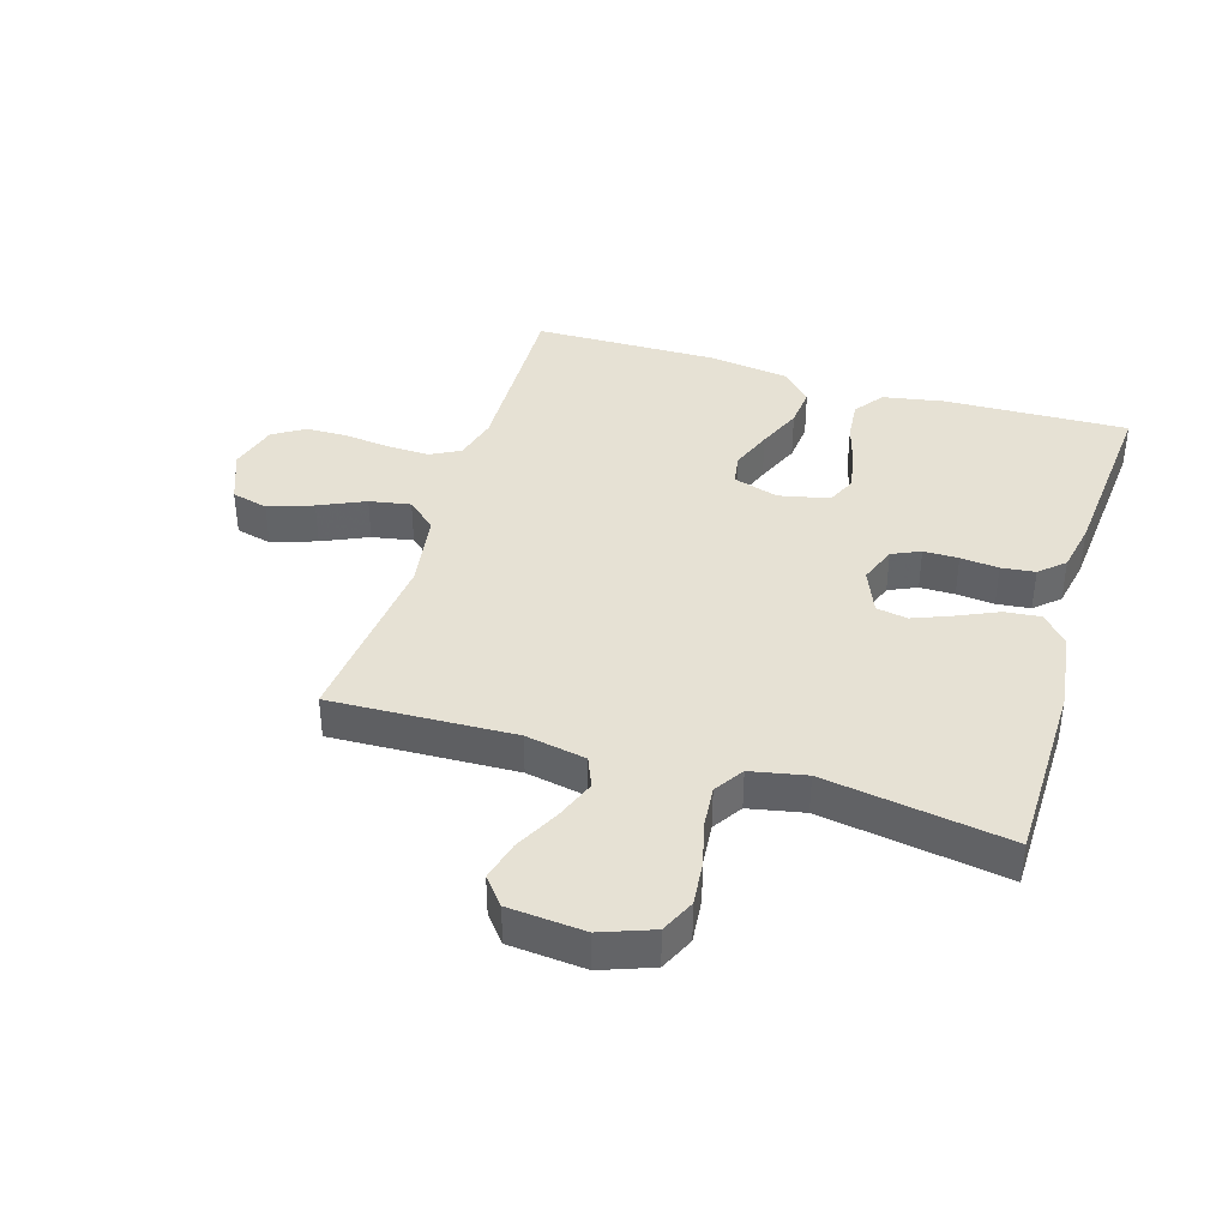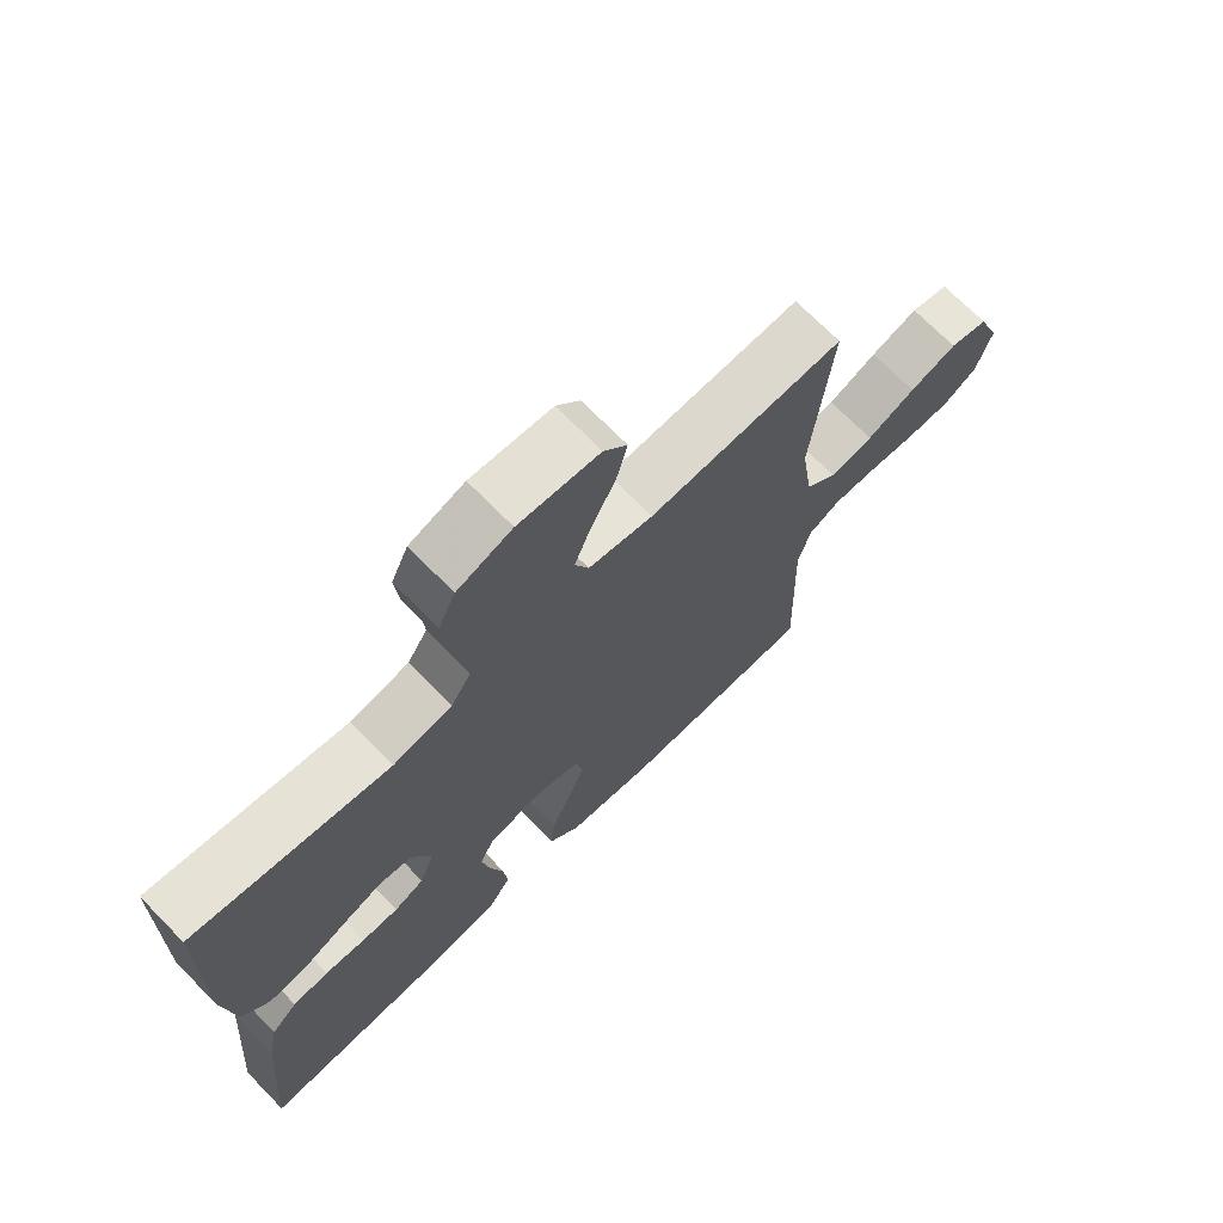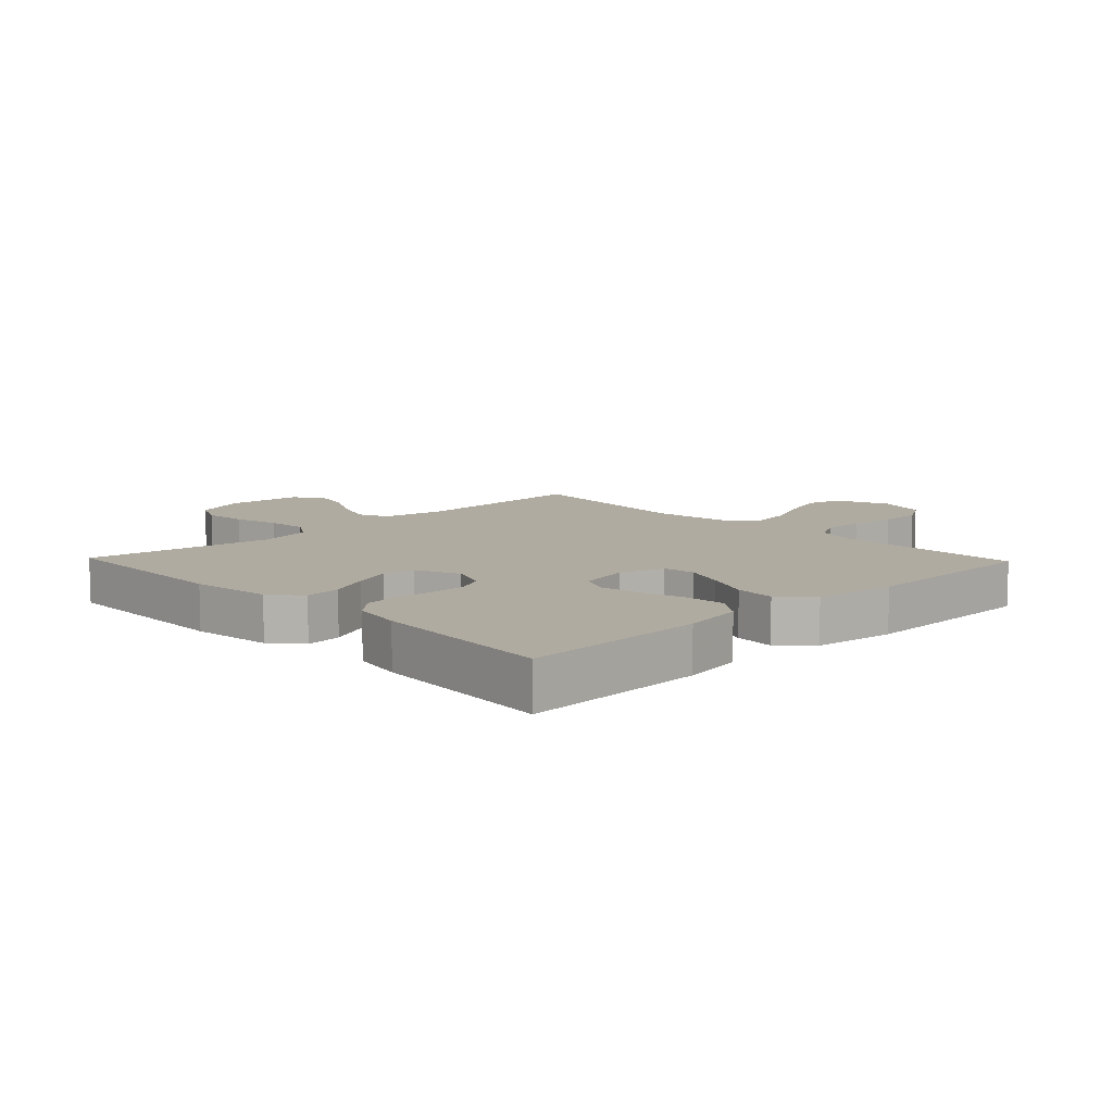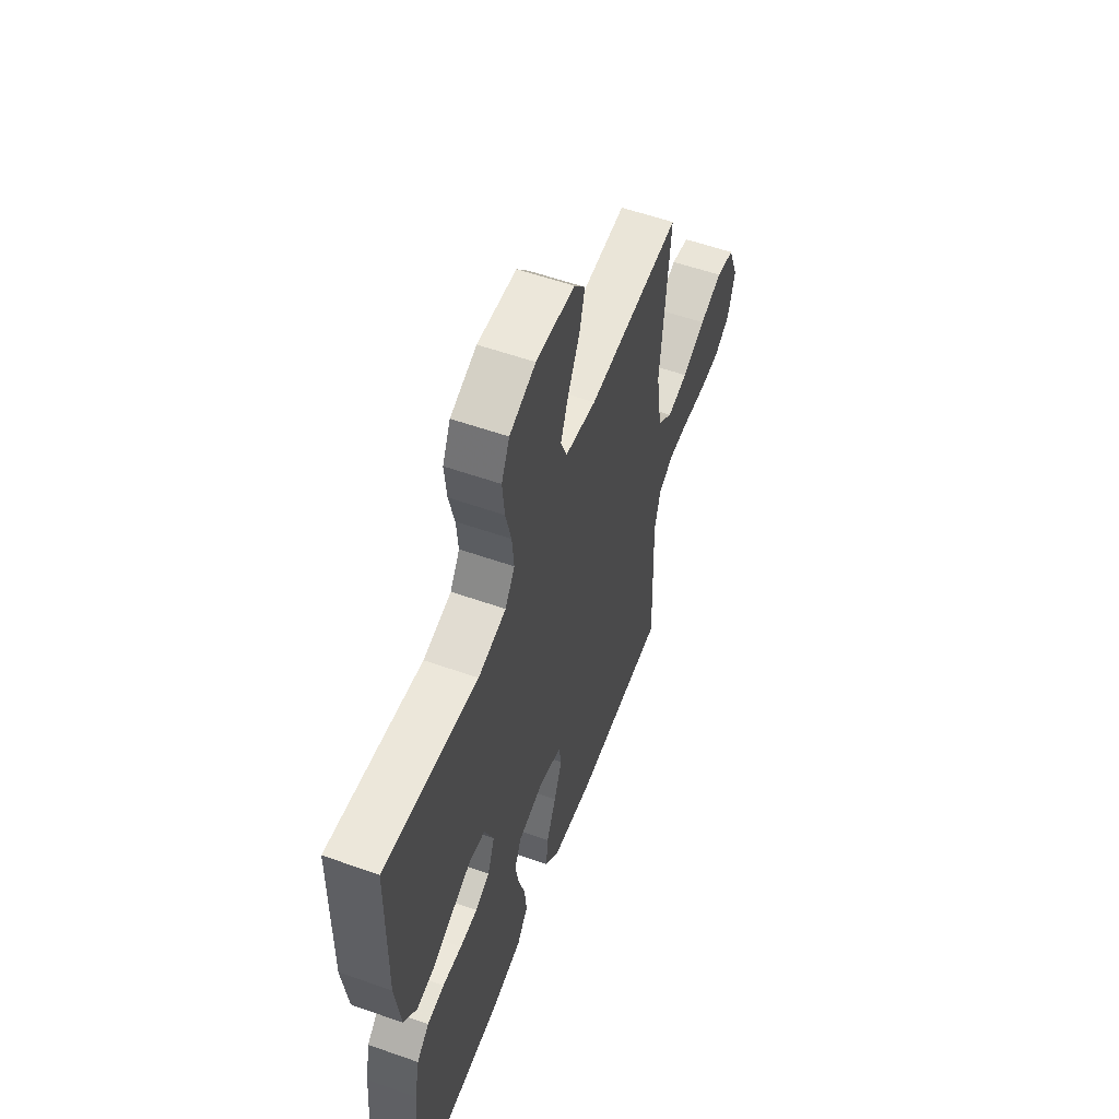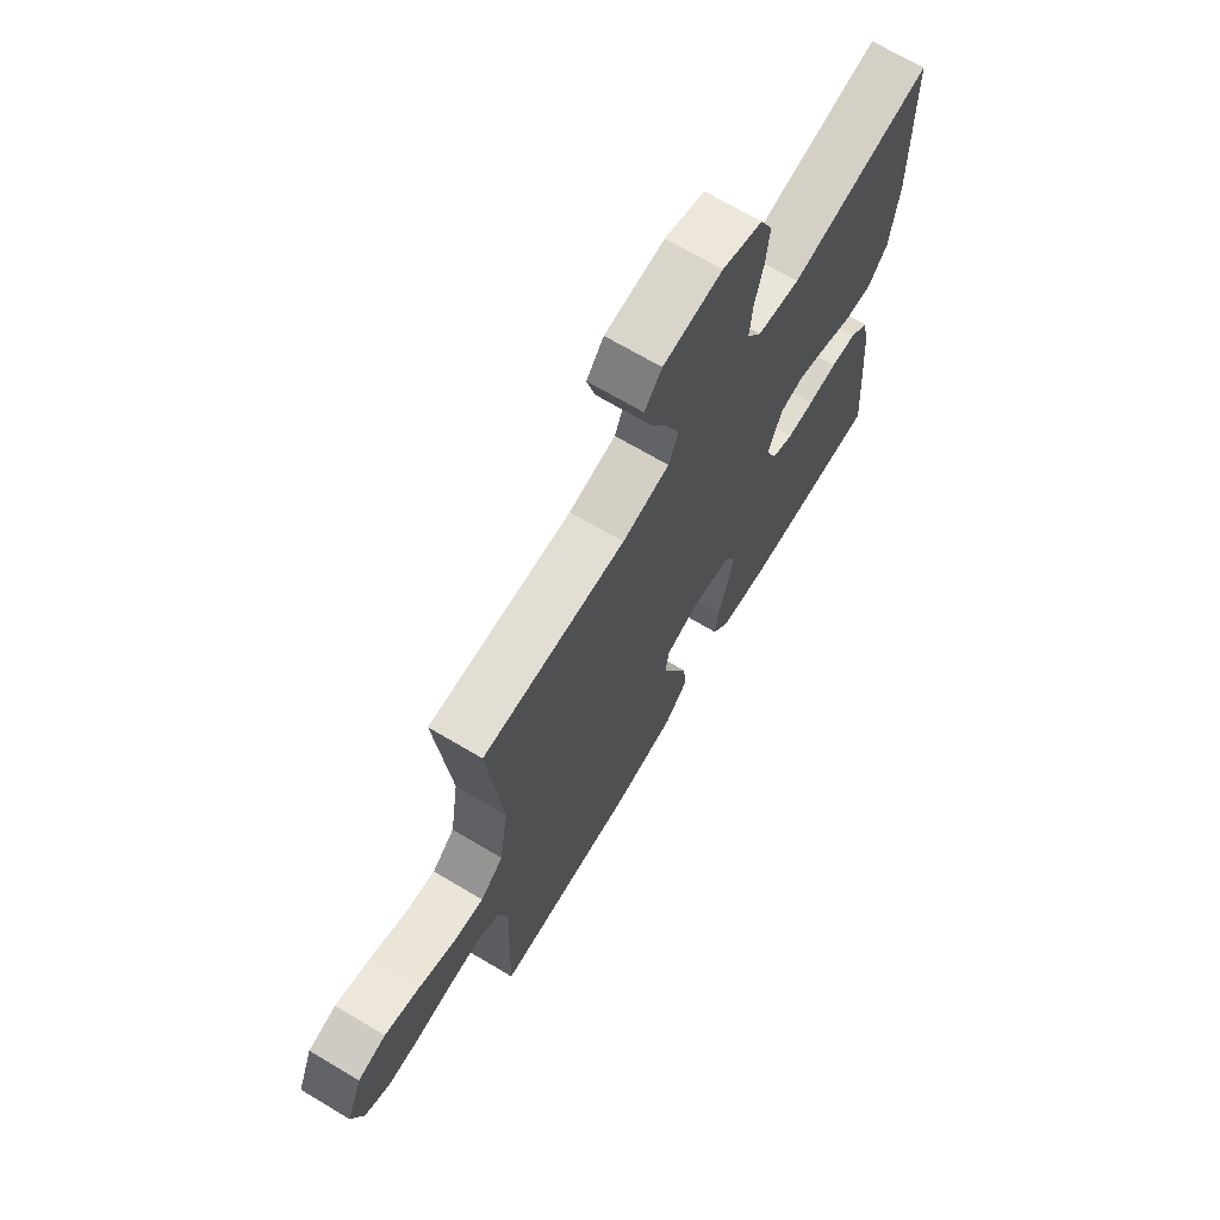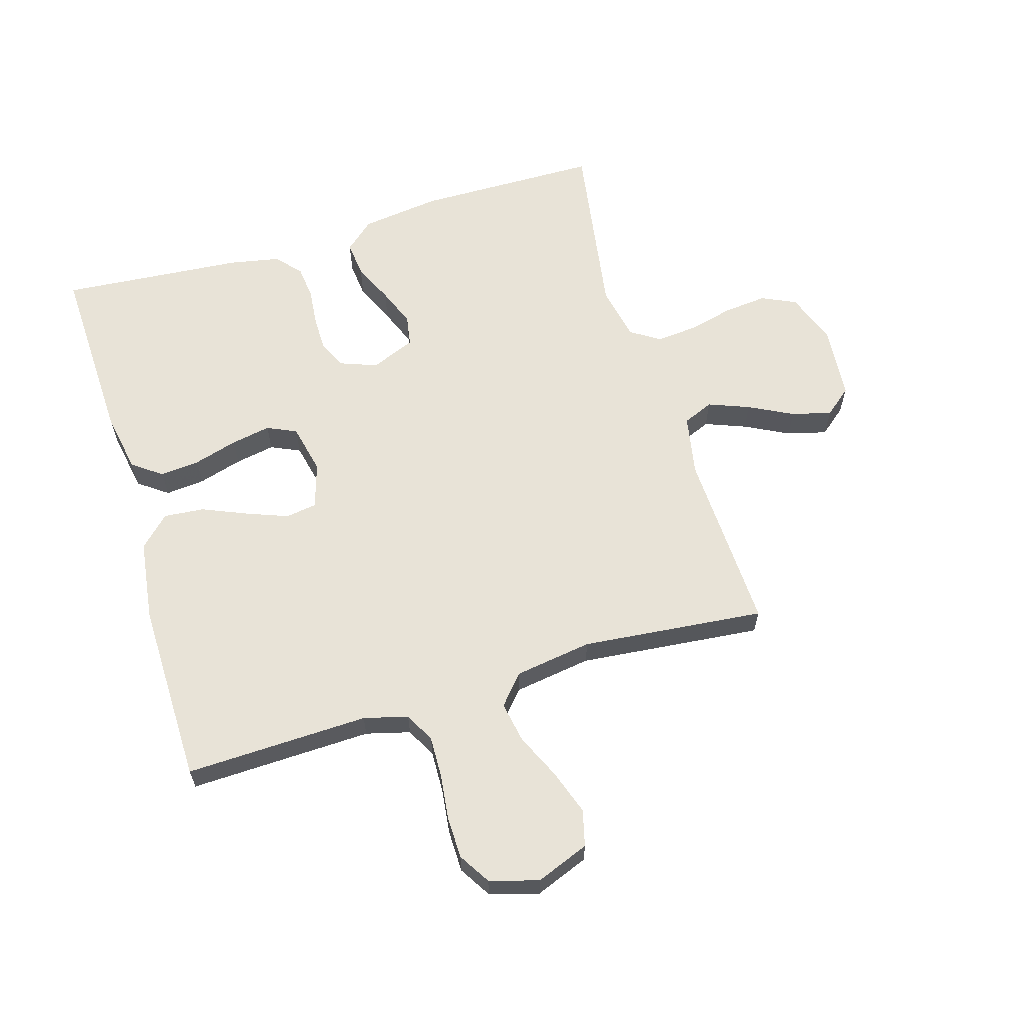
<metadata>
{"format":"obj","ext":"obj","renderer":"f3d","projection":"perspective","resolution":1024,"background":"white","views":[{"elev":39.1,"azim":16.9,"up":"+Y"},{"elev":70.5,"azim":135.6,"up":"+Z"},{"elev":9.8,"azim":136.2,"up":"+Y"},{"elev":56.8,"azim":110.2,"up":"+Z"},{"elev":69.4,"azim":-59.3,"up":"+Z"},{"elev":62.0,"azim":-106.8,"up":"+Y"}]}
</metadata>
<code>
v -0.5 0.07 0.5
v -0.2 0.07 0.489
v -0.101 0.07 0.508
v -0.08 0.07 0.558
v -0.106 0.07 0.625
v -0.143 0.07 0.697
v -0.16 0.07 0.762
v -0.124 0.07 0.806
v 0 0.07 0.817
v 0.084 0.07 0.786
v 0.11 0.07 0.73
v 0.103 0.07 0.659
v 0.085 0.07 0.585
v 0.079 0.07 0.518
v 0.11 0.07 0.47
v 0.2 0.07 0.452
v 0.5 0.07 0.5
v 0.504 0.07 0.2
v 0.487 0.07 0.069
v 0.445 0.07 0.021
v 0.386 0.07 0.027
v 0.32 0.07 0.057
v 0.257 0.07 0.082
v 0.206 0.07 0.073
v 0.176 0.07 0
v 0.199 0.07 -0.061
v 0.245 0.07 -0.082
v 0.302 0.07 -0.082
v 0.364 0.07 -0.076
v 0.419 0.07 -0.082
v 0.459 0.07 -0.118
v 0.475 0.07 -0.2
v 0.5 0.07 -0.5
v 0.2 0.07 -0.49
v 0.1 0.07 -0.472
v 0.065 0.07 -0.424
v 0.071 0.07 -0.359
v 0.092 0.07 -0.287
v 0.104 0.07 -0.222
v 0.082 0.07 -0.174
v 0 0.07 -0.156
v -0.074 0.07 -0.179
v -0.082 0.07 -0.23
v -0.056 0.07 -0.298
v -0.025 0.07 -0.371
v -0.019 0.07 -0.437
v -0.067 0.07 -0.486
v -0.2 0.07 -0.504
v -0.5 0.07 -0.5
v -0.491 0.07 -0.2
v -0.51 0.07 -0.128
v -0.559 0.07 -0.102
v -0.627 0.07 -0.104
v -0.701 0.07 -0.113
v -0.77 0.07 -0.112
v -0.822 0.07 -0.08
v -0.845 0.07 0
v -0.811 0.07 0.087
v -0.752 0.07 0.102
v -0.679 0.07 0.077
v -0.604 0.07 0.043
v -0.537 0.07 0.031
v -0.489 0.07 0.073
v -0.47 0.07 0.2
v -0.5 0 0.5
v -0.2 0 0.489
v -0.101 0 0.508
v -0.08 0 0.558
v -0.106 0 0.625
v -0.143 0 0.697
v -0.16 0 0.762
v -0.124 0 0.806
v 0 0 0.817
v 0.084 0 0.786
v 0.11 0 0.73
v 0.103 0 0.659
v 0.085 0 0.585
v 0.079 0 0.518
v 0.11 0 0.47
v 0.2 0 0.452
v 0.5 0 0.5
v 0.504 0 0.2
v 0.487 0 0.069
v 0.445 0 0.021
v 0.386 0 0.027
v 0.32 0 0.057
v 0.257 0 0.082
v 0.206 0 0.073
v 0.176 0 0
v 0.199 0 -0.061
v 0.245 0 -0.082
v 0.302 0 -0.082
v 0.364 0 -0.076
v 0.419 0 -0.082
v 0.459 0 -0.118
v 0.475 0 -0.2
v 0.5 0 -0.5
v 0.2 0 -0.49
v 0.1 0 -0.472
v 0.065 0 -0.424
v 0.071 0 -0.359
v 0.092 0 -0.287
v 0.104 0 -0.222
v 0.082 0 -0.174
v 0 0 -0.156
v -0.074 0 -0.179
v -0.082 0 -0.23
v -0.056 0 -0.298
v -0.025 0 -0.371
v -0.019 0 -0.437
v -0.067 0 -0.486
v -0.2 0 -0.504
v -0.5 0 -0.5
v -0.491 0 -0.2
v -0.51 0 -0.128
v -0.559 0 -0.102
v -0.627 0 -0.104
v -0.701 0 -0.113
v -0.77 0 -0.112
v -0.822 0 -0.08
v -0.845 0 0
v -0.811 0 0.087
v -0.752 0 0.102
v -0.679 0 0.077
v -0.604 0 0.043
v -0.537 0 0.031
v -0.489 0 0.073
v -0.47 0 0.2
f 58 59 60 61
f 56 57 58 61
f 56 61 62
f 53 54 55 56
f 52 53 56 62
f 51 52 62 63
f 47 48 49 50
f 44 45 46 47
f 43 44 47 50
f 42 43 50 51
f 35 36 37 38
f 35 38 39
f 34 35 39
f 33 34 39
f 32 33 39 40
f 28 29 30 31
f 27 28 31 32
f 26 27 32 40
f 19 20 21 22
f 19 22 23
f 16 17 18 19
f 15 16 19 23
f 14 15 23 24
f 10 11 12 13
f 10 13 14
f 9 10 14
f 8 9 14
f 5 6 7 8
f 4 5 8 14
f 3 4 14 24
f 64 1 2
f 41 42 51 63
f 25 26 40 41
f 25 41 63 64
f 24 25 64
f 2 3 24 64
f 125 124 123 122
f 125 122 121 120
f 126 125 120
f 120 119 118 117
f 126 120 117 116
f 127 126 116 115
f 114 113 112 111
f 111 110 109 108
f 114 111 108 107
f 115 114 107 106
f 102 101 100 99
f 103 102 99
f 103 99 98
f 103 98 97
f 104 103 97 96
f 95 94 93 92
f 96 95 92 91
f 104 96 91 90
f 86 85 84 83
f 87 86 83
f 83 82 81 80
f 87 83 80 79
f 88 87 79 78
f 77 76 75 74
f 78 77 74
f 78 74 73
f 78 73 72
f 72 71 70 69
f 78 72 69 68
f 88 78 68 67
f 66 65 128
f 127 115 106 105
f 105 104 90 89
f 128 127 105 89
f 128 89 88
f 128 88 67 66
f 1 65 66 2
f 2 66 67 3
f 3 67 68 4
f 4 68 69 5
f 5 69 70 6
f 6 70 71 7
f 7 71 72 8
f 8 72 73 9
f 9 73 74 10
f 10 74 75 11
f 11 75 76 12
f 12 76 77 13
f 13 77 78 14
f 14 78 79 15
f 15 79 80 16
f 16 80 81 17
f 17 81 82 18
f 18 82 83 19
f 19 83 84 20
f 20 84 85 21
f 21 85 86 22
f 22 86 87 23
f 23 87 88 24
f 24 88 89 25
f 25 89 90 26
f 26 90 91 27
f 27 91 92 28
f 28 92 93 29
f 29 93 94 30
f 30 94 95 31
f 31 95 96 32
f 32 96 97 33
f 33 97 98 34
f 34 98 99 35
f 35 99 100 36
f 36 100 101 37
f 37 101 102 38
f 38 102 103 39
f 39 103 104 40
f 40 104 105 41
f 41 105 106 42
f 42 106 107 43
f 43 107 108 44
f 44 108 109 45
f 45 109 110 46
f 46 110 111 47
f 47 111 112 48
f 48 112 113 49
f 49 113 114 50
f 50 114 115 51
f 51 115 116 52
f 52 116 117 53
f 53 117 118 54
f 54 118 119 55
f 55 119 120 56
f 56 120 121 57
f 57 121 122 58
f 58 122 123 59
f 59 123 124 60
f 60 124 125 61
f 61 125 126 62
f 62 126 127 63
f 63 127 128 64
f 64 128 65 1

</code>
